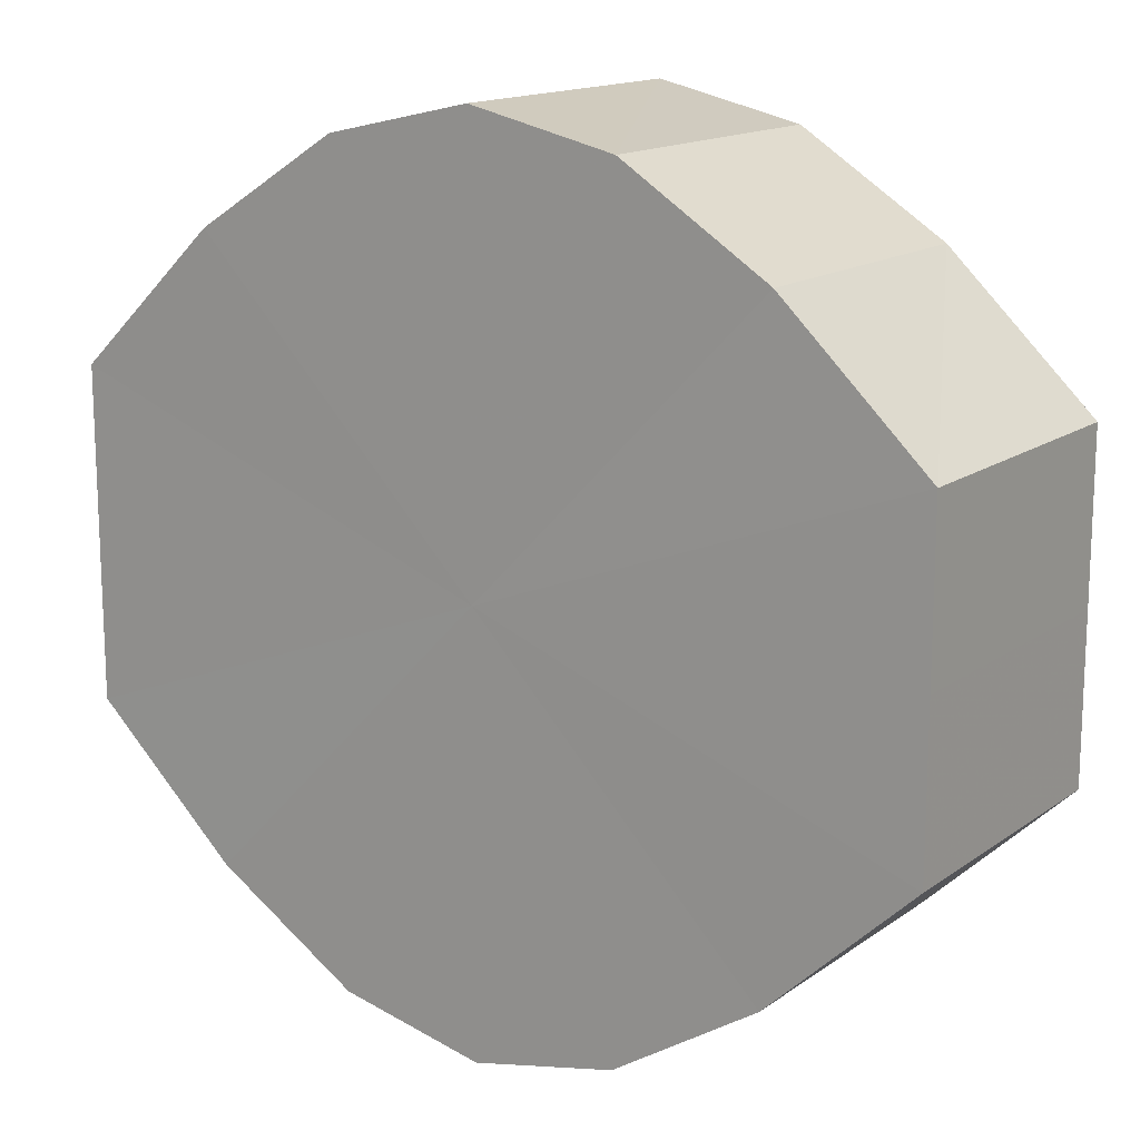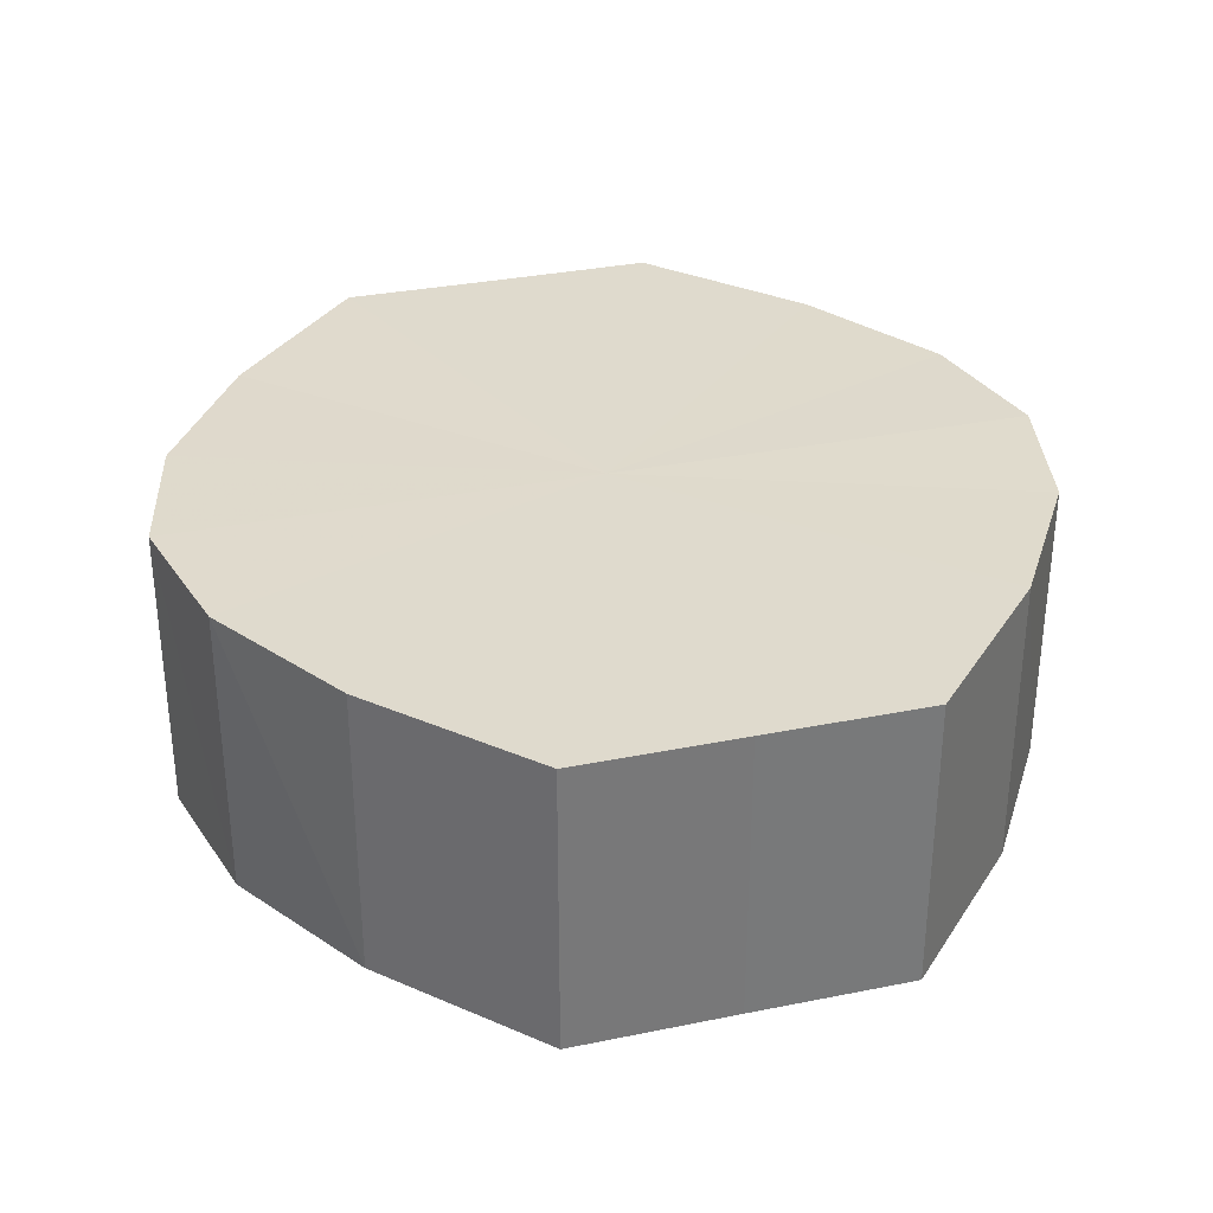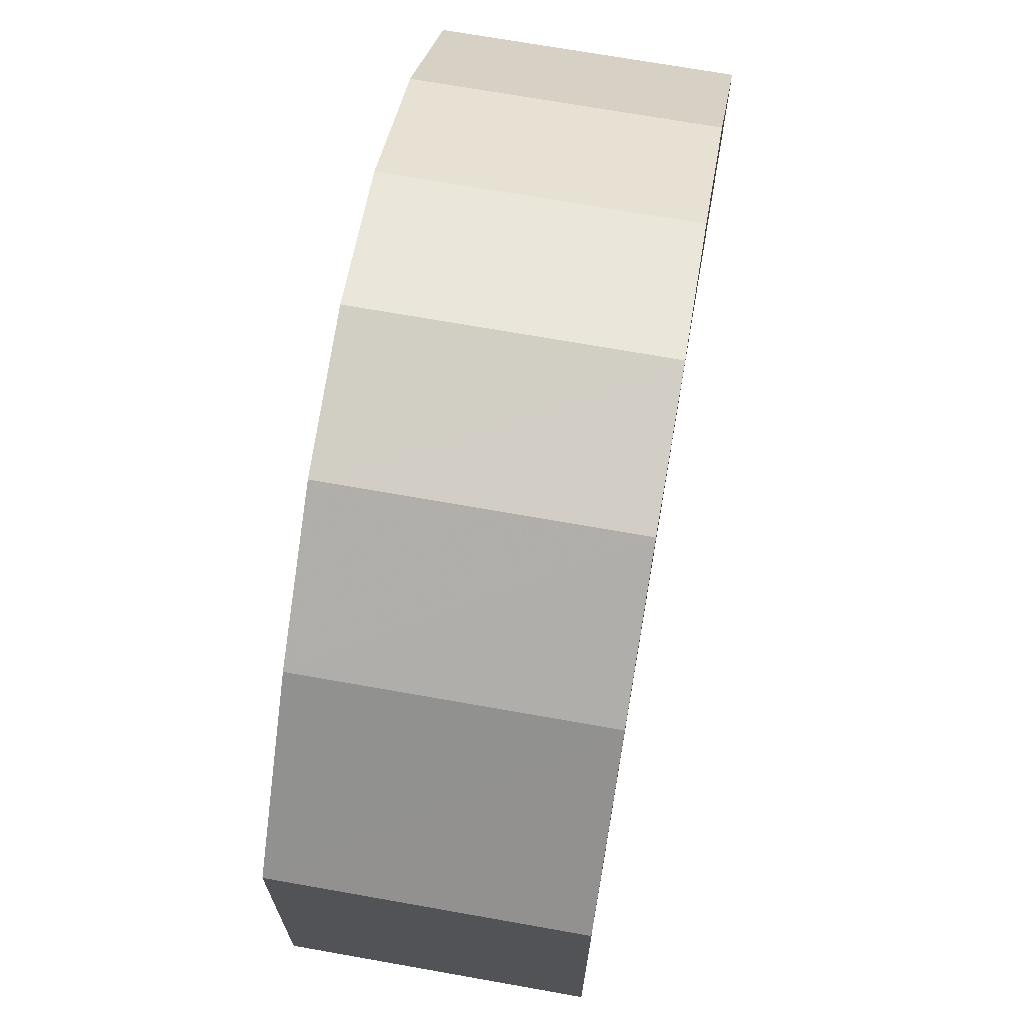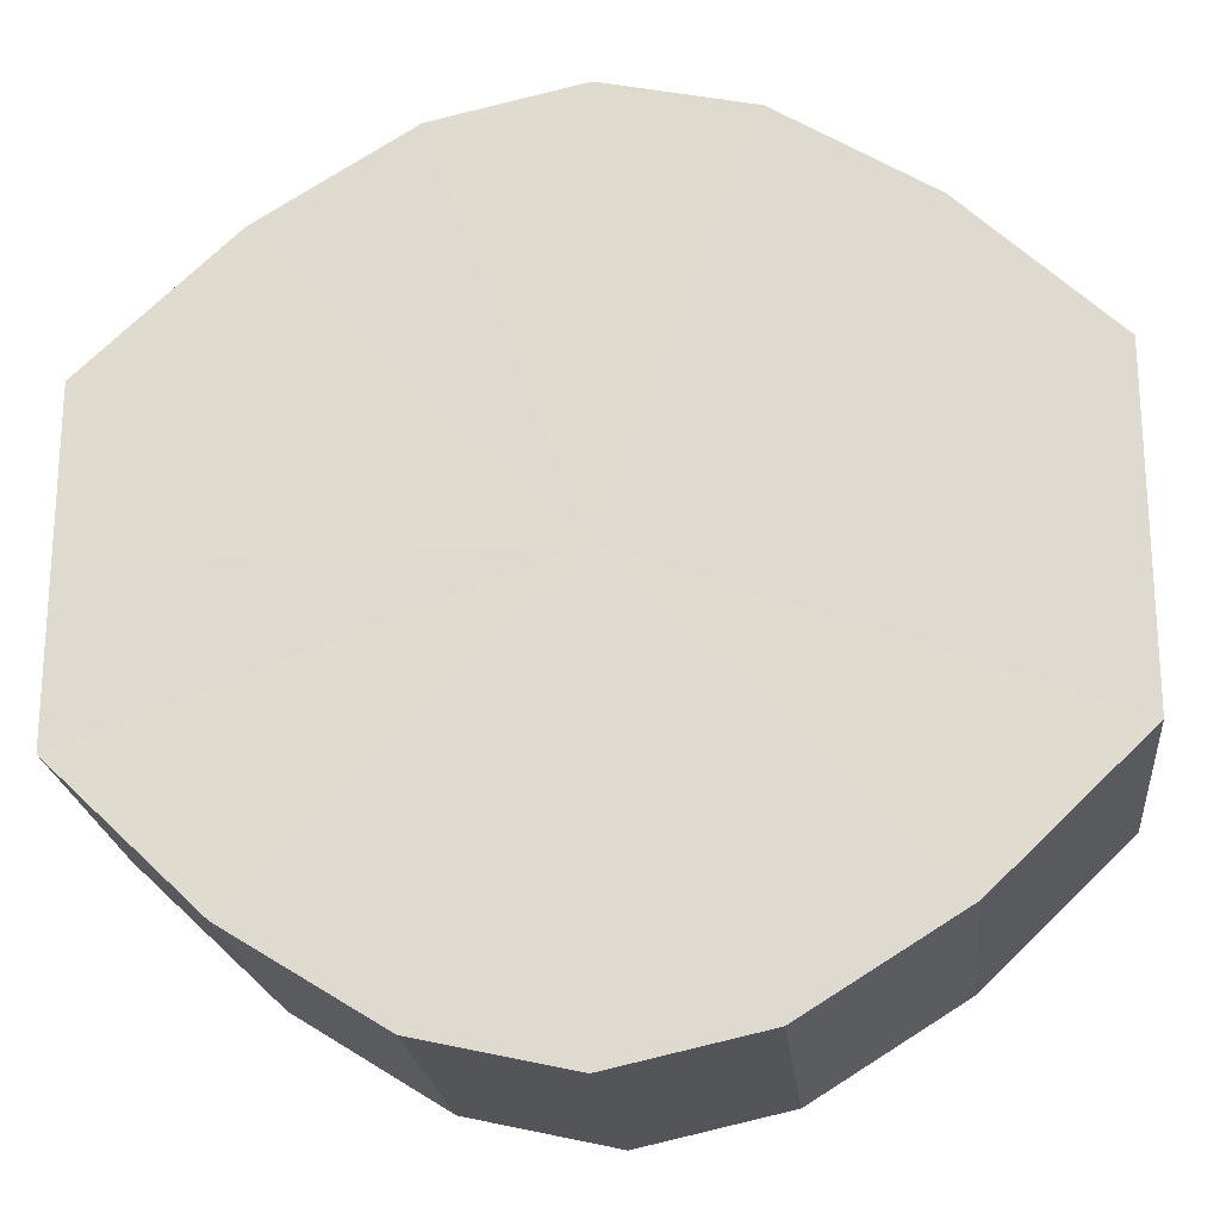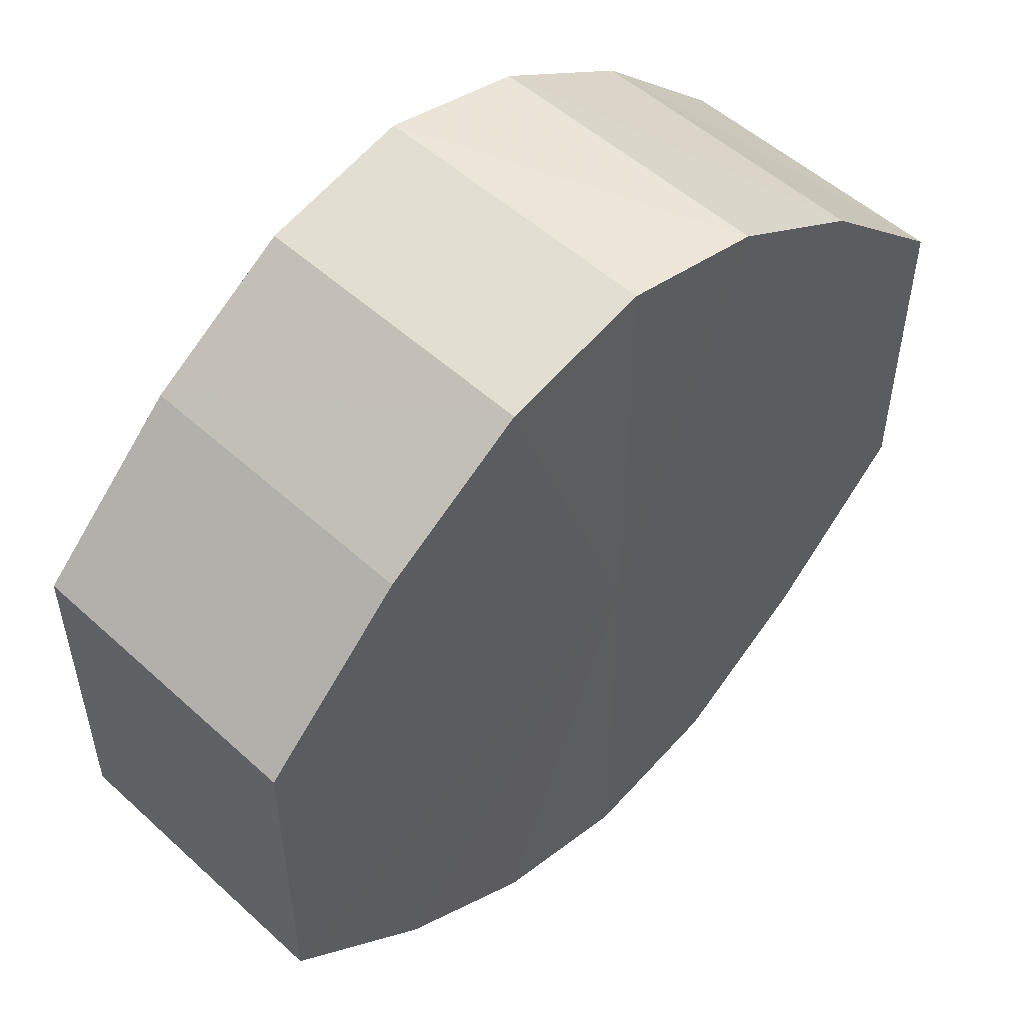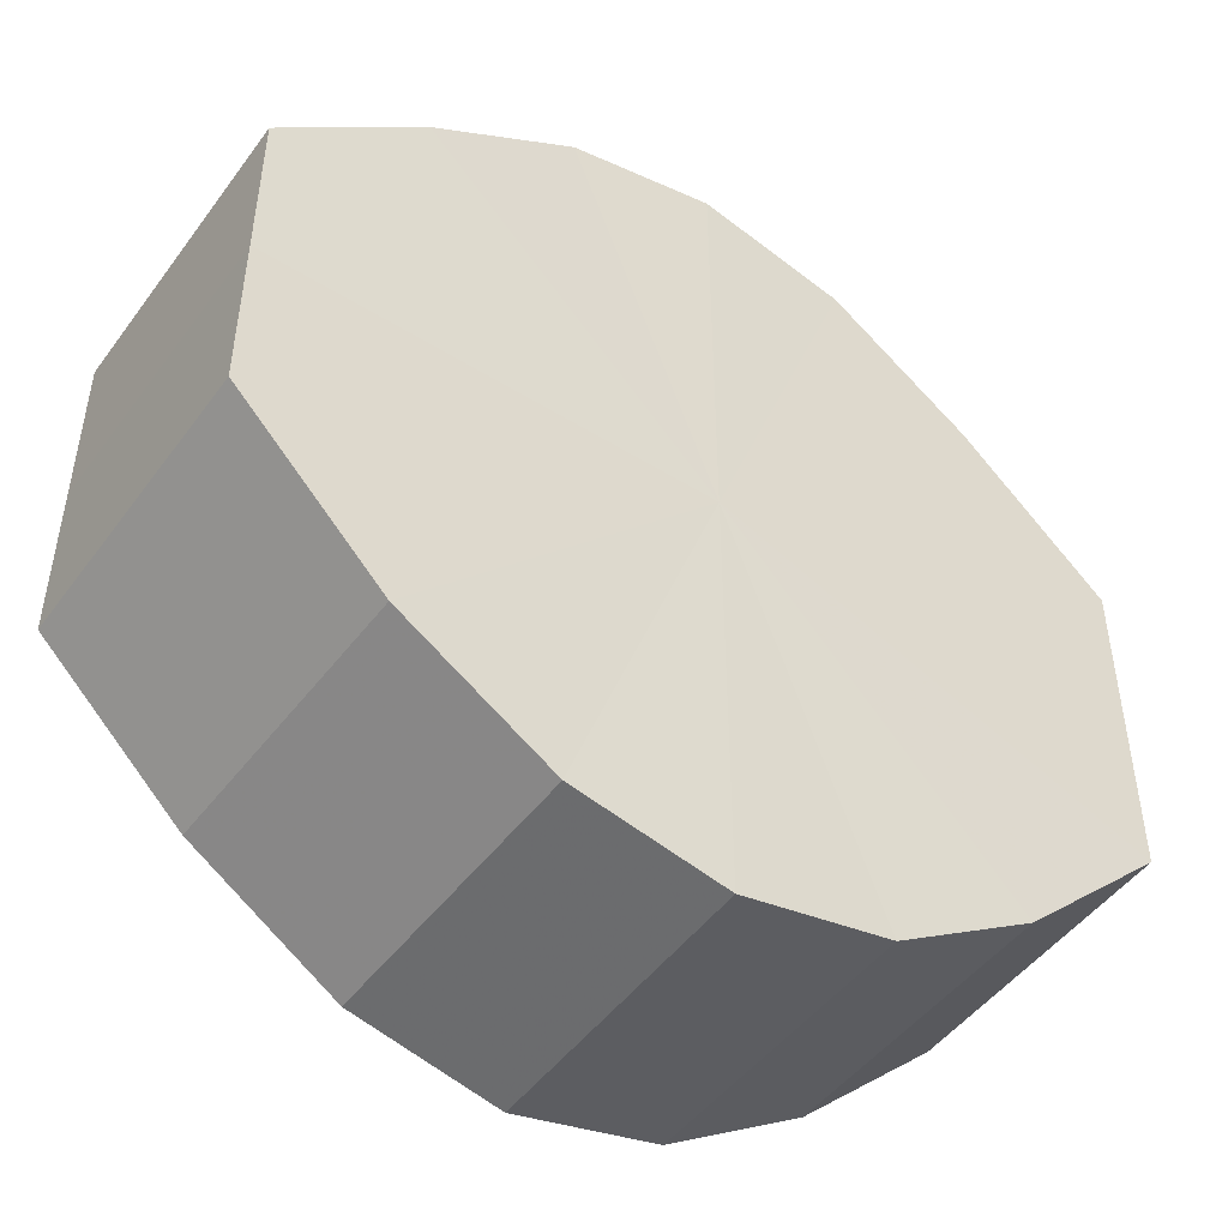
<metadata>
{"format":"obj","ext":"obj","renderer":"f3d","projection":"perspective","resolution":1024,"background":"white","views":[{"elev":15.1,"azim":34.7,"up":"+Z"},{"elev":32.7,"azim":74.4,"up":"+Y"},{"elev":69.4,"azim":99.8,"up":"+Z"},{"elev":-21.7,"azim":5.5,"up":"+Z"},{"elev":52.5,"azim":134.2,"up":"+Z"},{"elev":-47.9,"azim":145.0,"up":"+Z"}]}
</metadata>
<code>
o 1724
v 2229 1871 7.995
v 2229 1871 8.006
v 2229 1871 7.995
v 2229 1871 8.015
v 2229 1871 8.006
v 2229 1871 7.983
v 2229 1871 7.983
v 2229 1871 8.022
v 2229 1871 8.015
v 2229 1871 7.974
v 2229 1871 7.974
v 2229 1871 8.024
v 2229 1871 8.022
v 2229 1871 7.967
v 2229 1871 7.967
v 2229 1871 8.022
v 2229 1871 8.024
v 2229 1871 7.965
v 2229 1871 7.965
v 2229 1871 8.015
v 2229 1871 8.022
v 2229 1871 7.967
v 2229 1871 7.967
v 2229 1871 8.006
v 2229 1871 8.015
v 2229 1871 7.974
v 2229 1871 7.974
v 2229 1871 7.995
v 2229 1871 8.006
v 2229 1871 7.983
v 2229 1871 7.983
v 2229 1871 7.995
v 2229 1871 7.995
v 2229 1871 8.006
v 2229 1871 8.006
v 2229 1871 8.015
v 2229 1871 8.015
v 2229 1871 7.983
v 2229 1871 7.995
v 2229 1871 7.974
v 2229 1871 7.983
v 2229 1871 8.022
v 2229 1871 8.022
v 2229 1871 7.967
v 2229 1871 7.974
v 2229 1871 7.965
v 2229 1871 7.967
v 2229 1871 8.024
v 2229 1871 8.024
v 2229 1871 7.967
v 2229 1871 7.965
v 2229 1871 7.974
v 2229 1871 7.967
v 2229 1871 8.022
v 2229 1871 8.022
v 2229 1871 7.983
v 2229 1871 7.974
v 2229 1871 7.995
v 2229 1871 7.983
v 2229 1871 8.015
v 2229 1871 8.015
v 2229 1871 8.006
v 2229 1871 7.995
v 2229 1871 8.006
v 2229 1871 7.995
v 2229 1871 8.006
v 2229 1871 7.995
v 2229 1871 8.015
v 2229 1871 7.983
v 2229 1871 8.022
v 2229 1871 7.974
v 2229 1871 8.024
v 2229 1871 7.967
v 2229 1871 8.022
v 2229 1871 7.965
v 2229 1871 8.015
v 2229 1871 7.967
v 2229 1871 8.006
v 2229 1871 7.974
v 2229 1871 7.995
v 2229 1871 7.983
v 2229 1871 7.995
v 2229 1871 7.995
v 2229 1871 8.006
v 2229 1871 7.983
v 2229 1871 8.015
v 2229 1871 7.974
v 2229 1871 8.022
v 2229 1871 7.967
v 2229 1871 8.024
v 2229 1871 7.965
v 2229 1871 8.022
v 2229 1871 7.967
v 2229 1871 8.015
v 2229 1871 7.974
v 2229 1871 8.006
v 2229 1871 7.983
v 2229 1871 7.995
f 1 2 3
f 2 4 5
f 6 1 7
f 4 8 9
f 10 6 11
f 8 12 13
f 14 10 15
f 12 16 17
f 18 14 19
f 16 20 21
f 22 18 23
f 20 24 25
f 26 22 27
f 24 28 29
f 30 26 31
f 28 30 32
f 33 34 35
f 35 36 37
f 38 39 33
f 40 41 38
f 37 42 43
f 44 45 40
f 46 47 44
f 43 48 49
f 50 51 46
f 52 53 50
f 49 54 55
f 56 57 52
f 58 59 56
f 55 60 61
f 62 63 58
f 61 64 62
f 65 66 67
f 65 68 66
f 65 67 69
f 65 70 68
f 65 69 71
f 65 72 70
f 65 71 73
f 65 74 72
f 65 73 75
f 65 76 74
f 65 75 77
f 65 78 76
f 65 77 79
f 65 80 78
f 65 79 81
f 65 81 80
f 82 83 84
f 82 85 83
f 82 84 86
f 82 87 85
f 82 86 88
f 82 89 87
f 82 88 90
f 82 91 89
f 82 90 92
f 82 93 91
f 82 92 94
f 82 95 93
f 82 94 96
f 82 97 95
f 82 96 98
f 82 98 97

</code>
